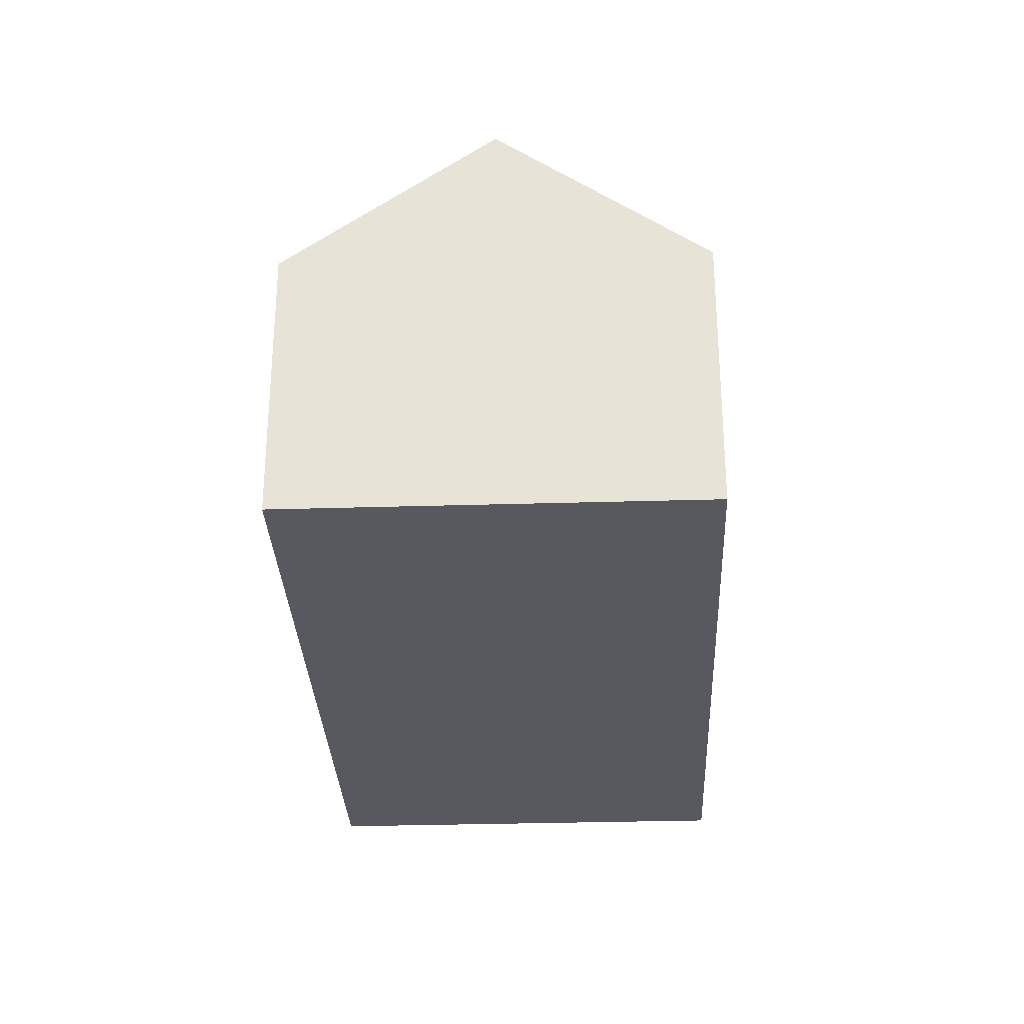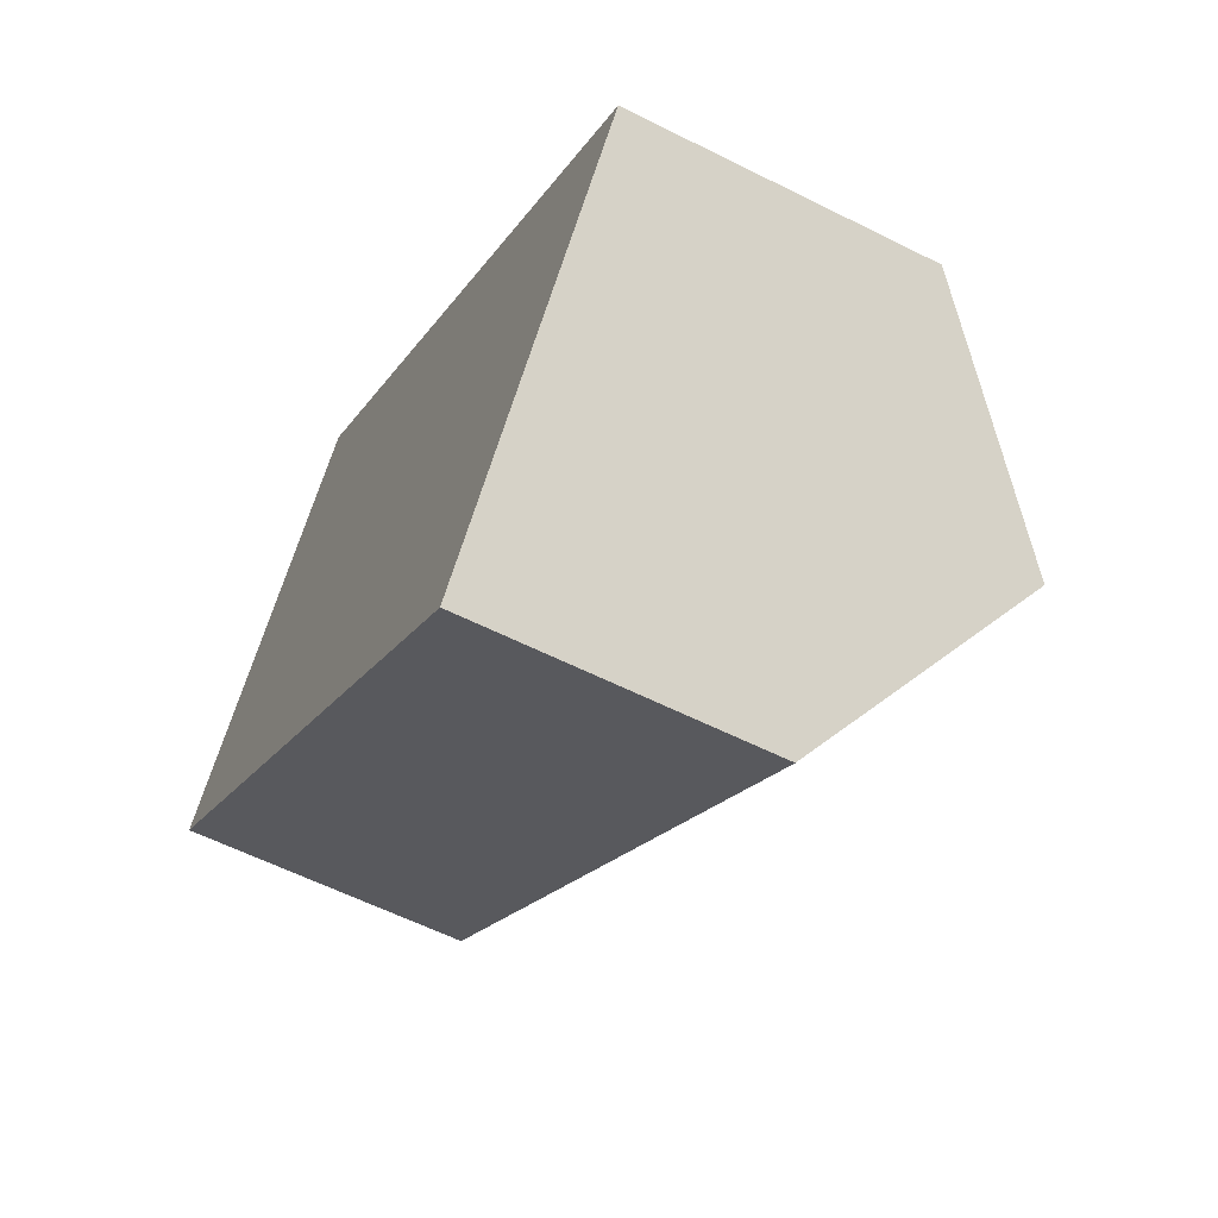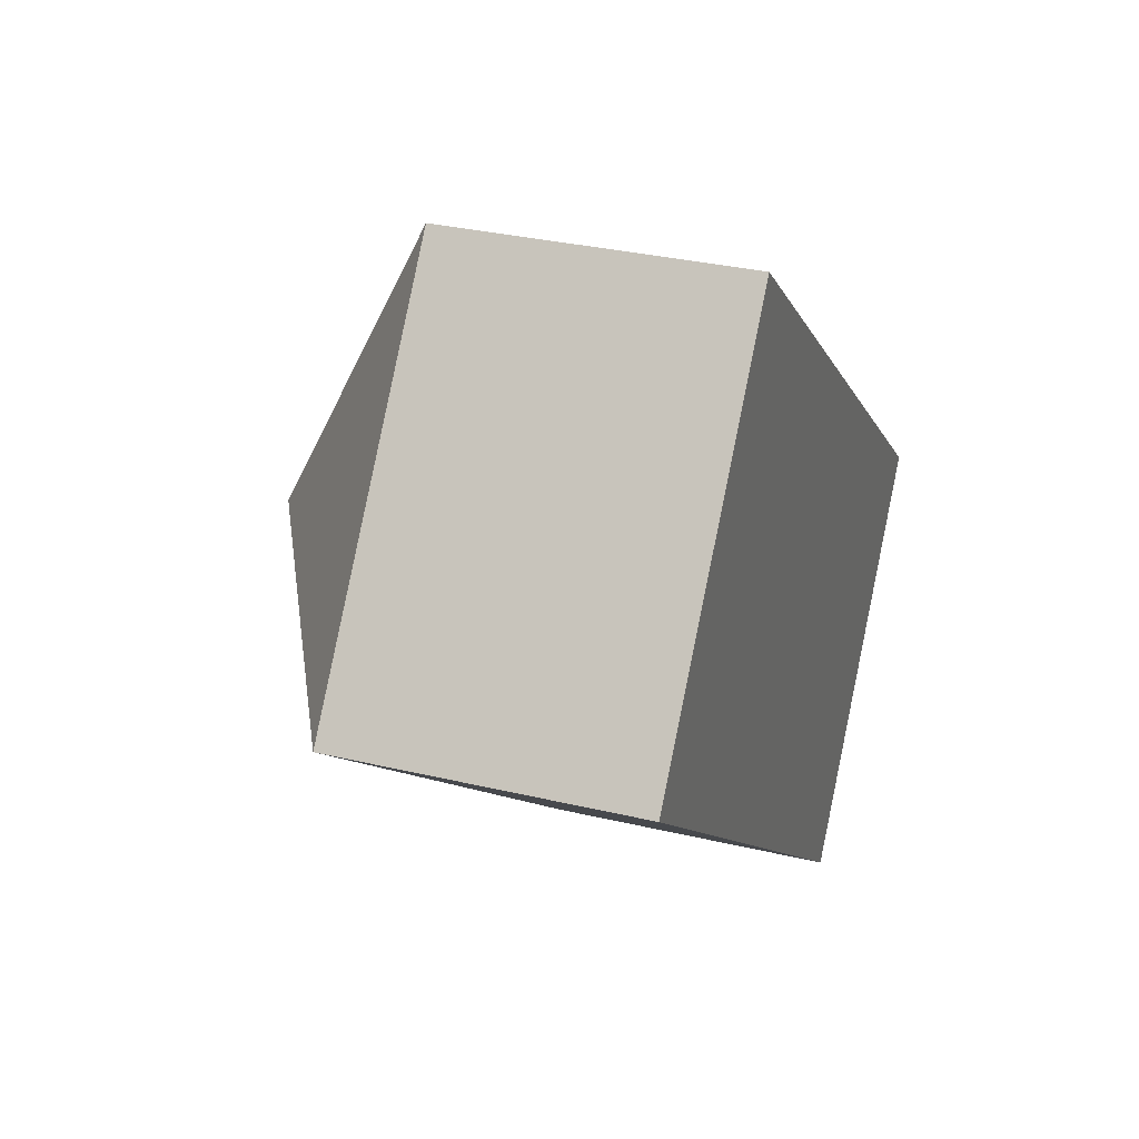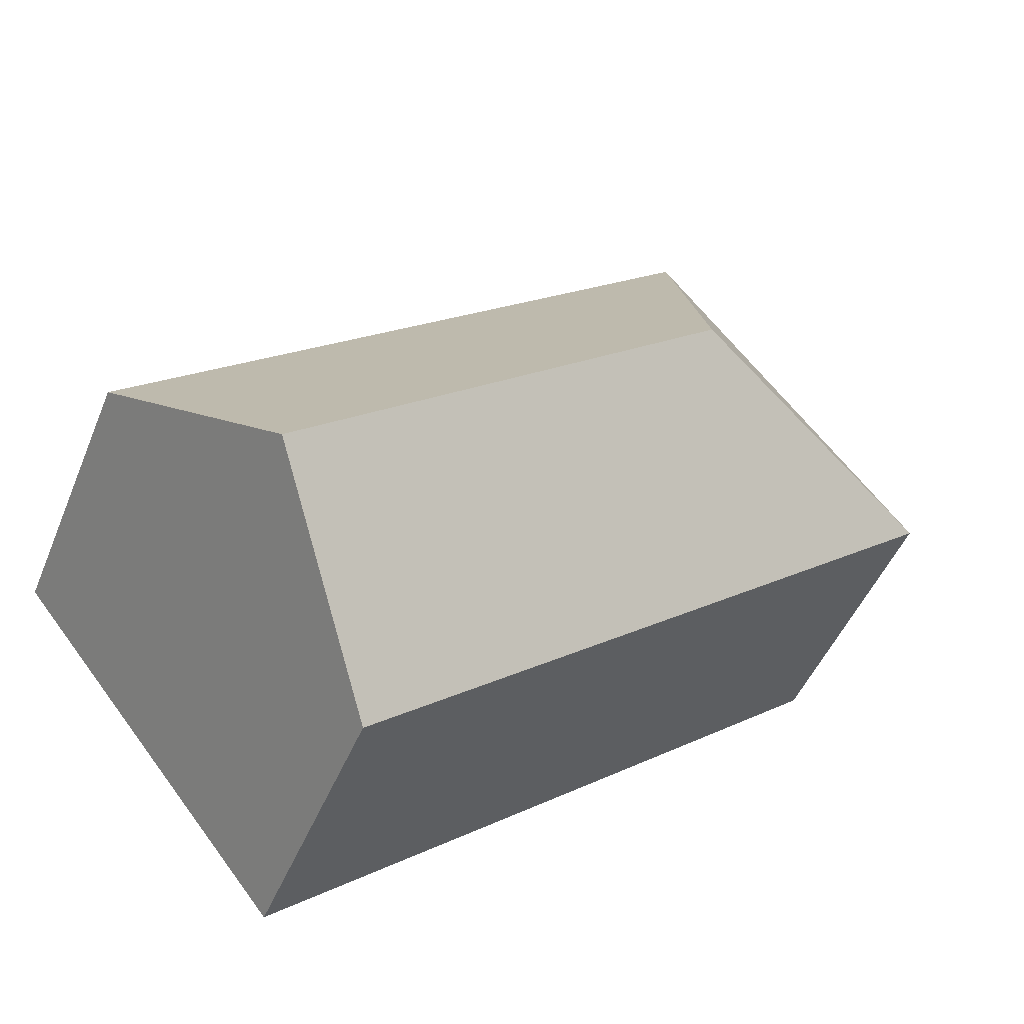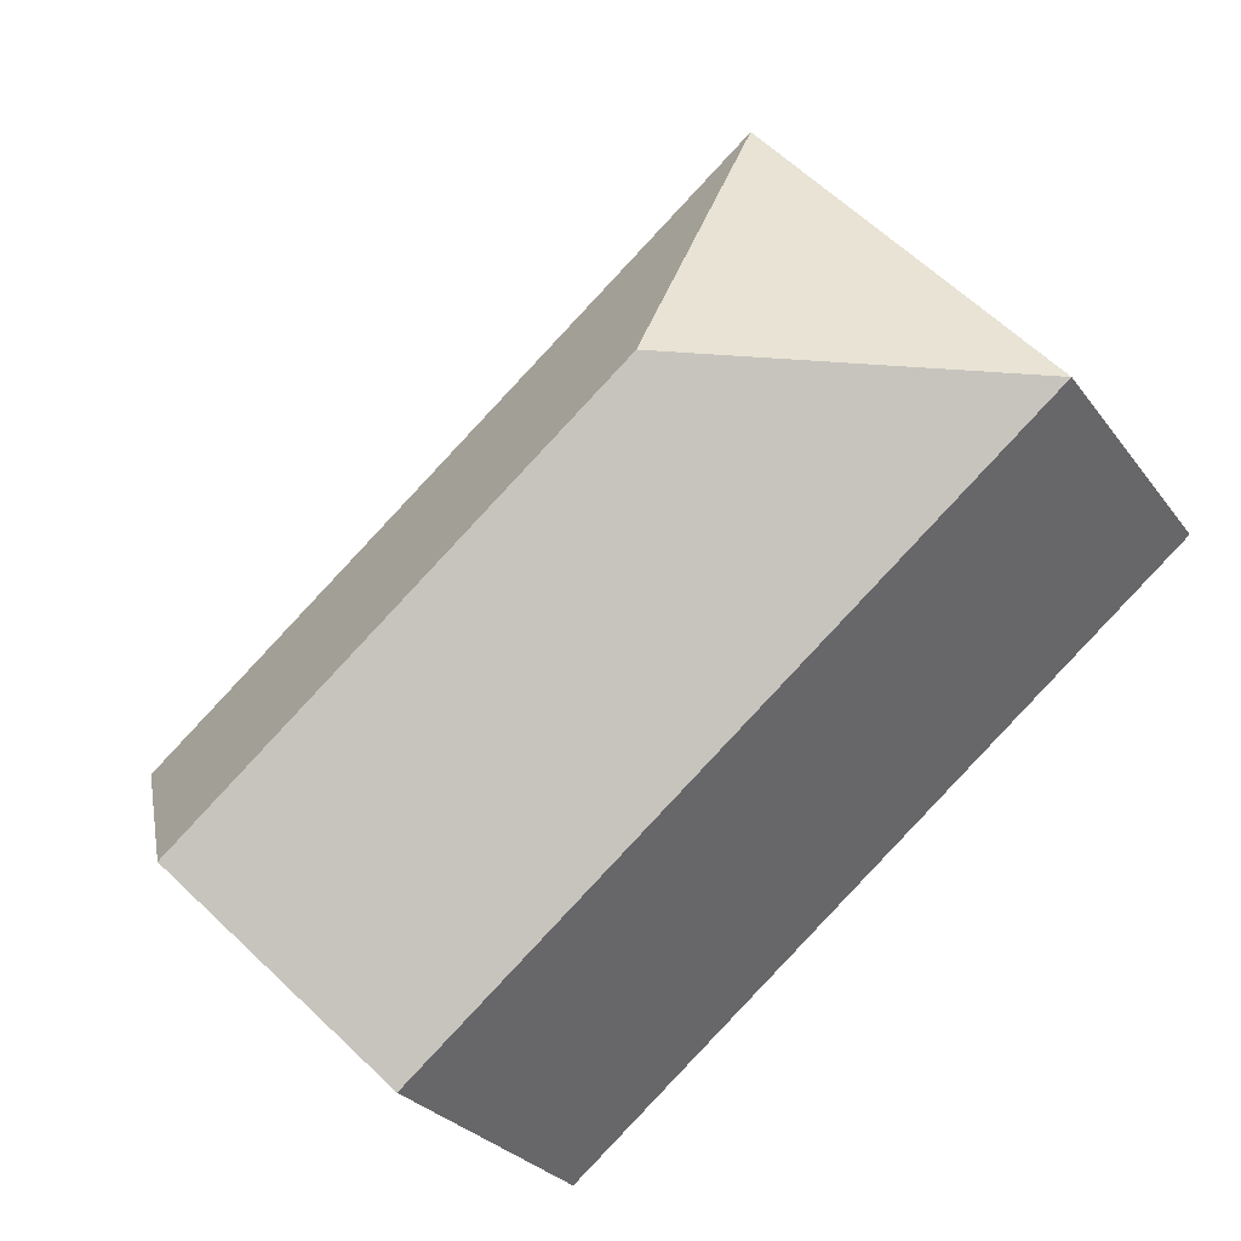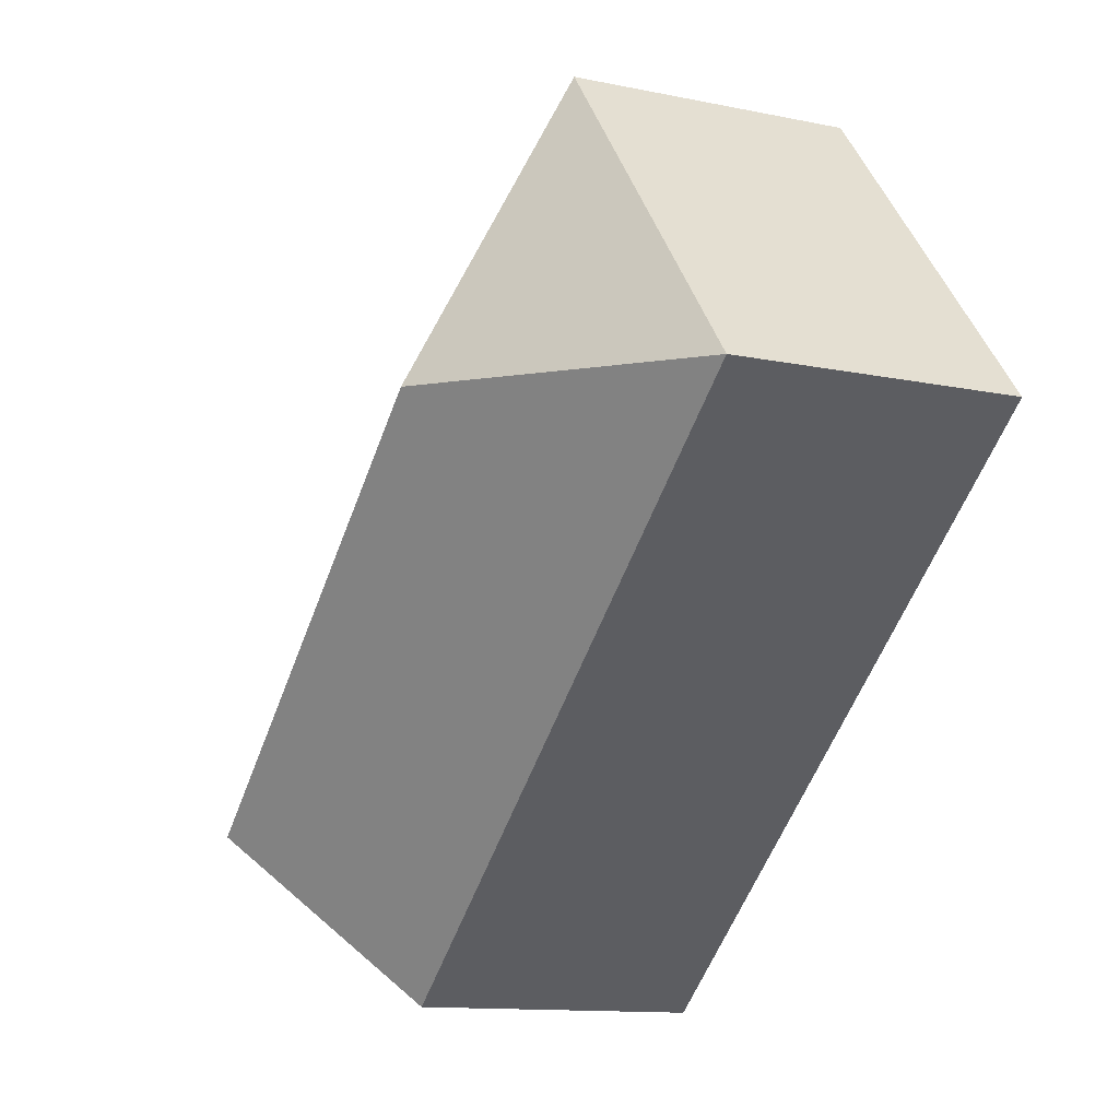
<metadata>
{"format":"obj","ext":"obj","renderer":"f3d","projection":"perspective","resolution":1024,"background":"white","views":[{"elev":-30.4,"azim":131.4,"up":"+Y"},{"elev":-59.1,"azim":62.6,"up":"+Z"},{"elev":31.8,"azim":-71.4,"up":"+Z"},{"elev":-47.5,"azim":158.4,"up":"+Z"},{"elev":-27.8,"azim":-151.5,"up":"+Z"},{"elev":-12.3,"azim":-116.0,"up":"+Z"}]}
</metadata>
<code>
v  17.21 10.2 -7.41
v  19.75 6.634 -2.972
v  20.38 6.634 -3.485
v  6.332 6.634 7.848
v  7.09 10.2 0.758
v  14.05 6.634 -11.33
v  0 6.634 4.062e-16
v  0 0 0
v  6.332 -4.806e-16 7.848
v  19.75 1.82e-16 -2.972
v  20.38 2.134e-16 -3.485
v  17.21 4.537e-16 -7.41
v  14.05 6.94e-16 -11.33
g defaultobject
f 1 2 3
f 2 1 4
f 4 1 5
f 6 5 1
f 5 6 7
f 5 7 4
f 8 4 7
f 4 8 9
f 9 2 4
f 2 9 10
f 2 10 3
f 3 10 11
f 11 1 3
f 1 11 6
f 6 11 12
f 6 12 13
f 13 7 6
f 7 13 8
f 10 12 11
f 12 10 9
f 12 9 13
f 13 9 8

</code>
